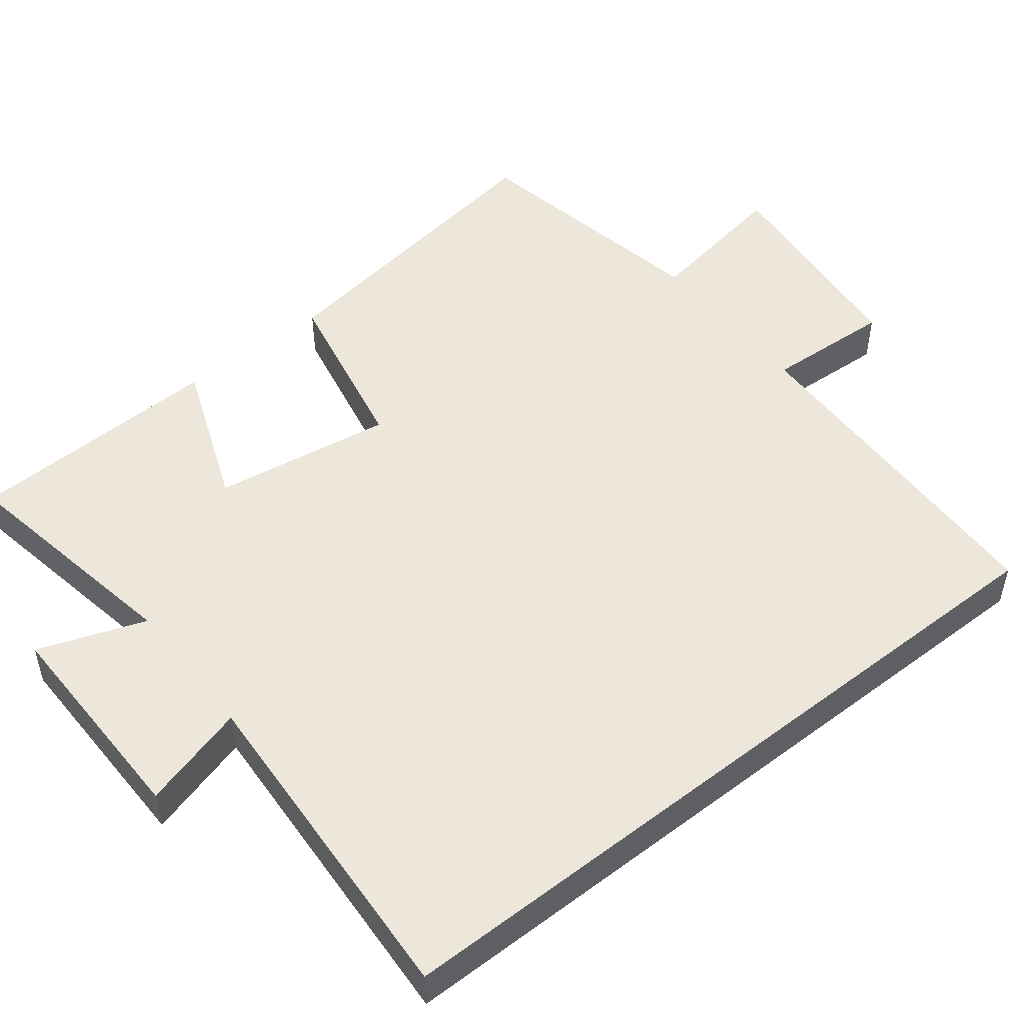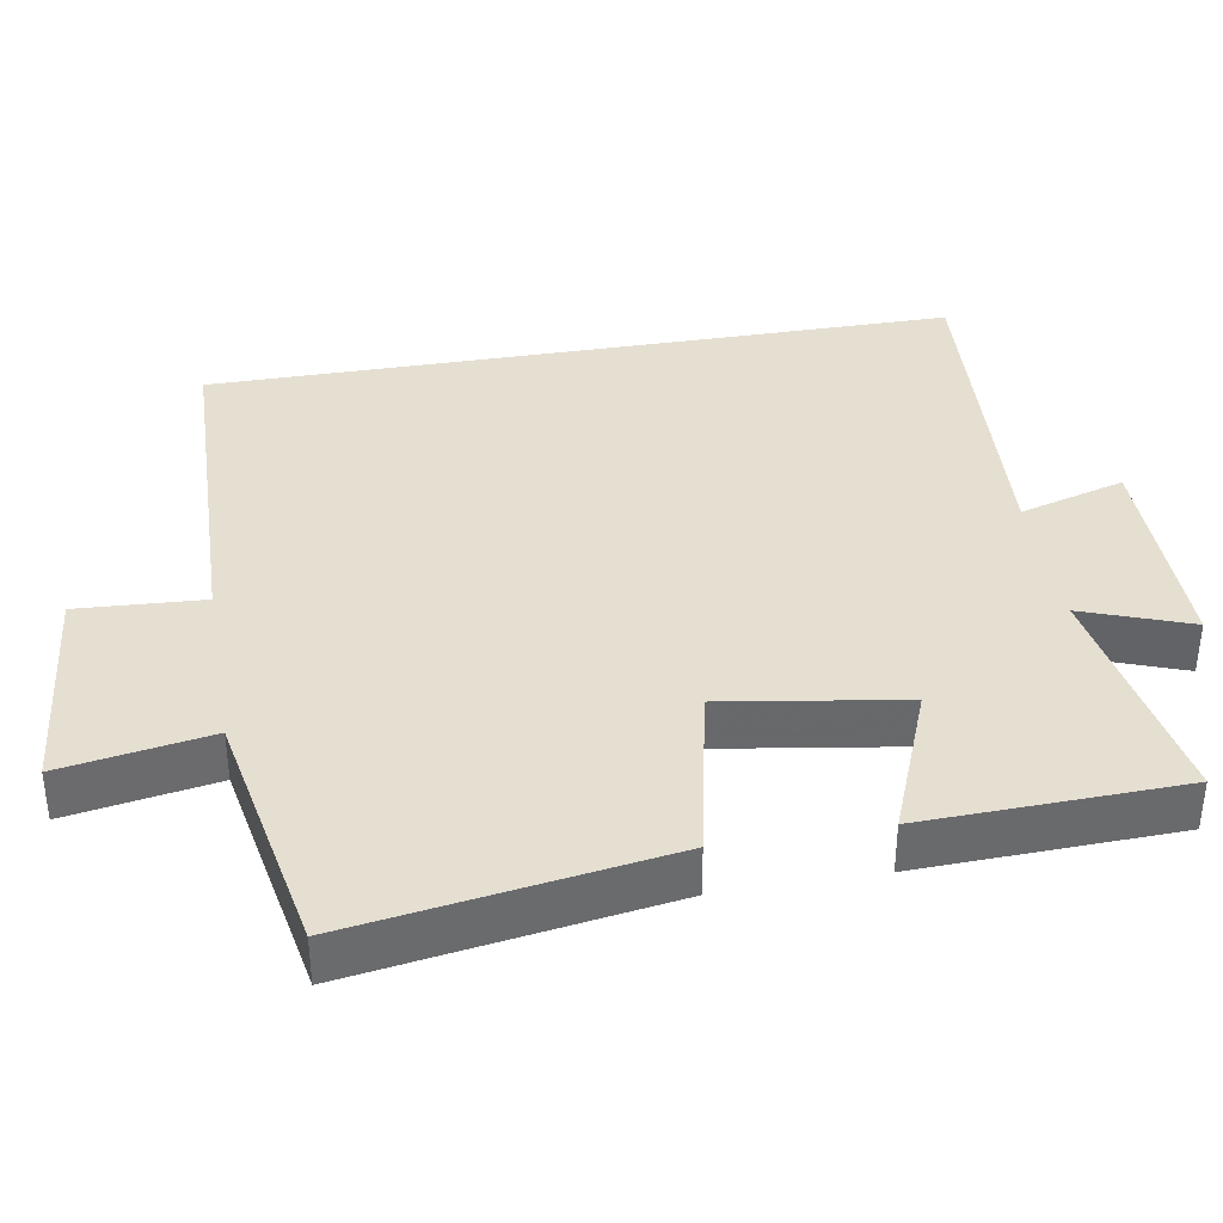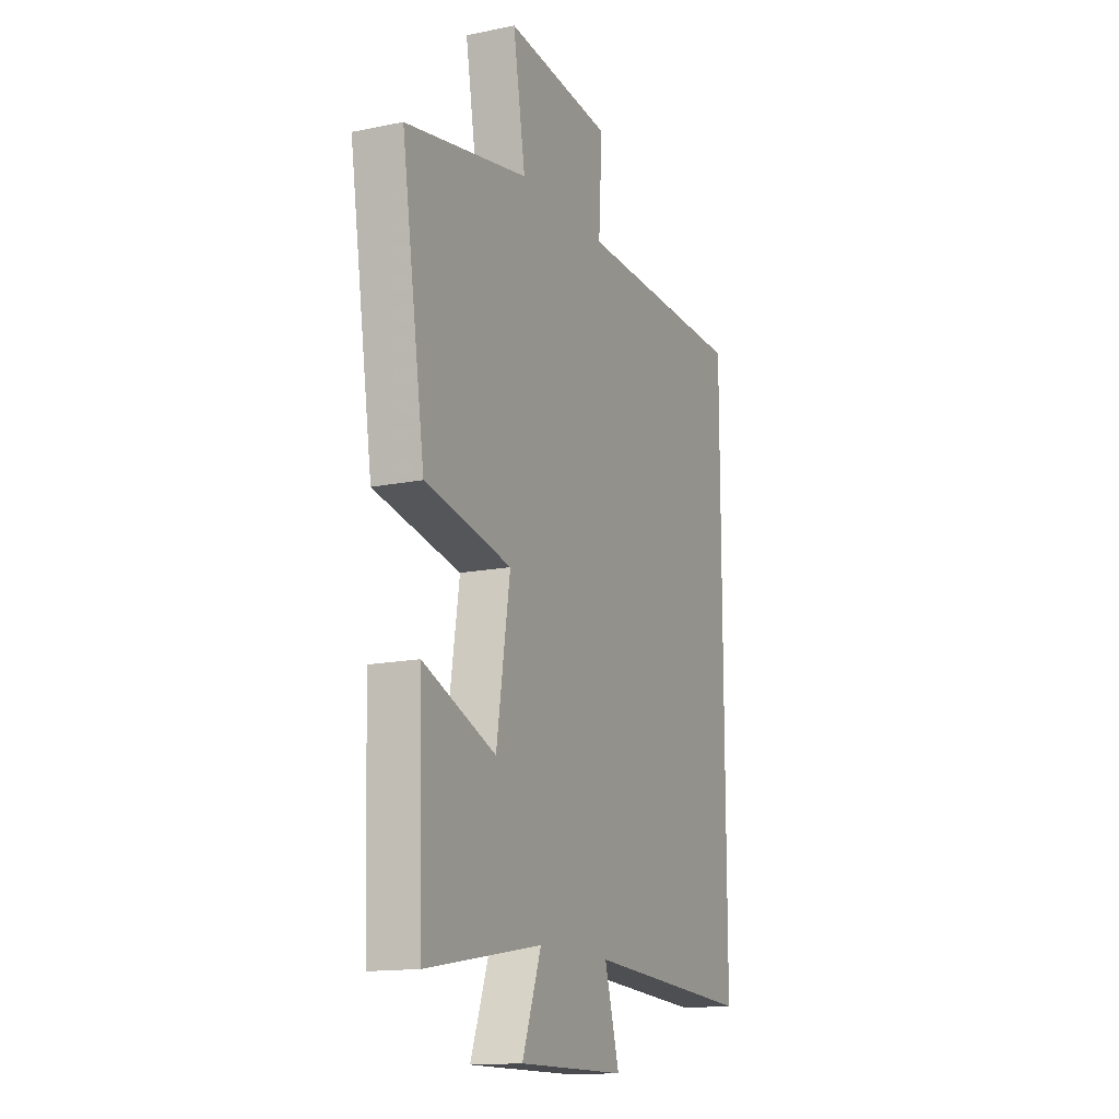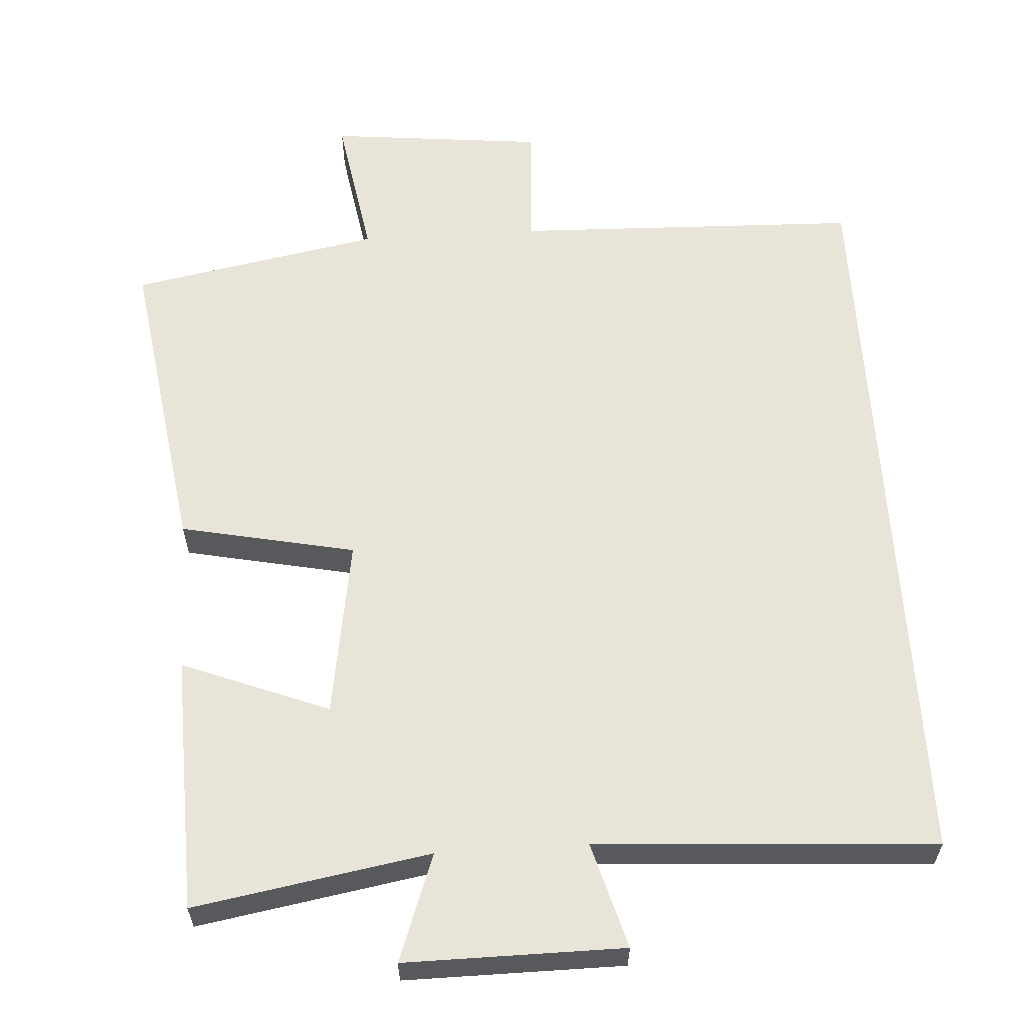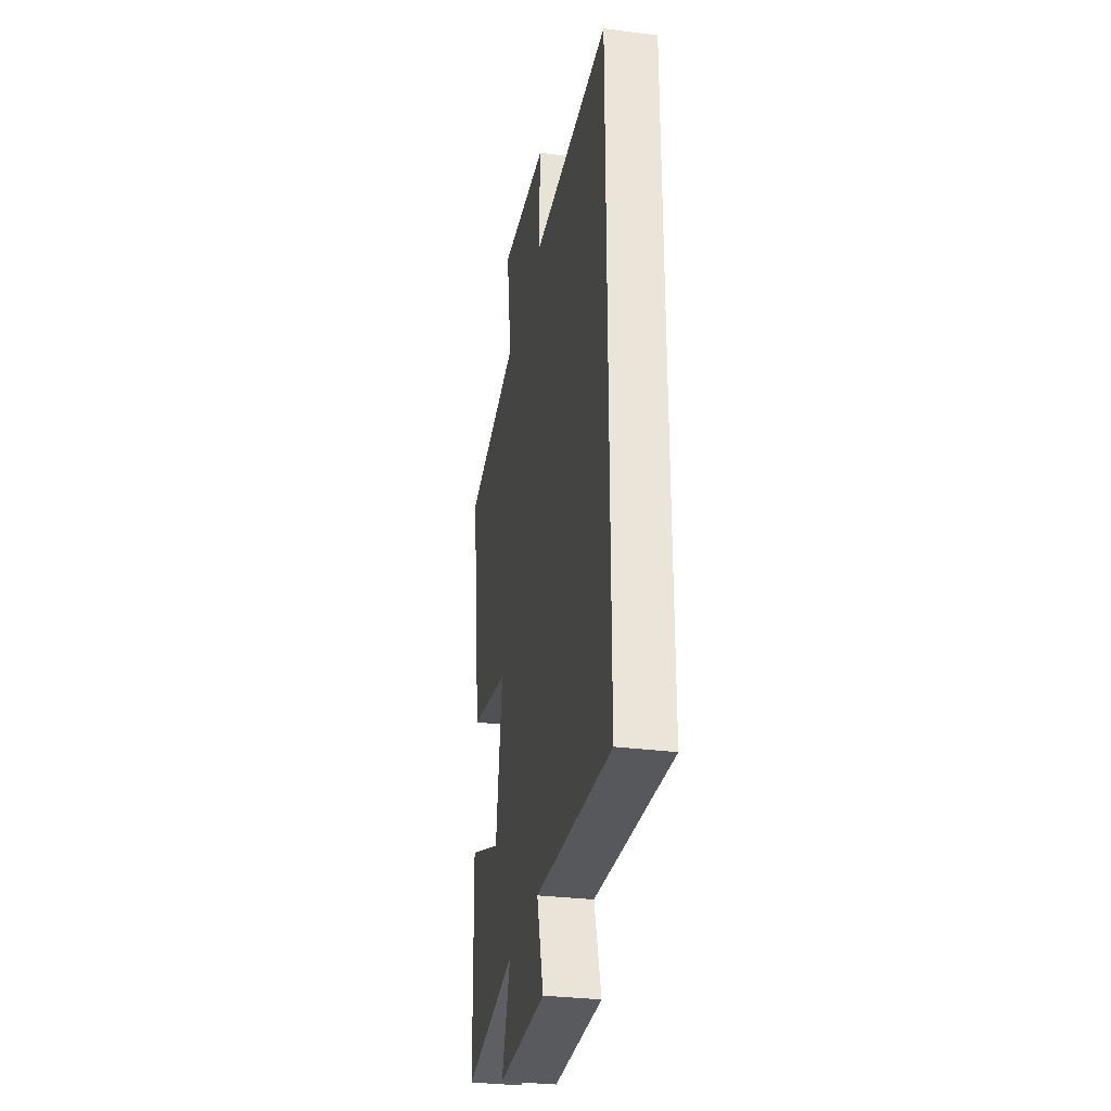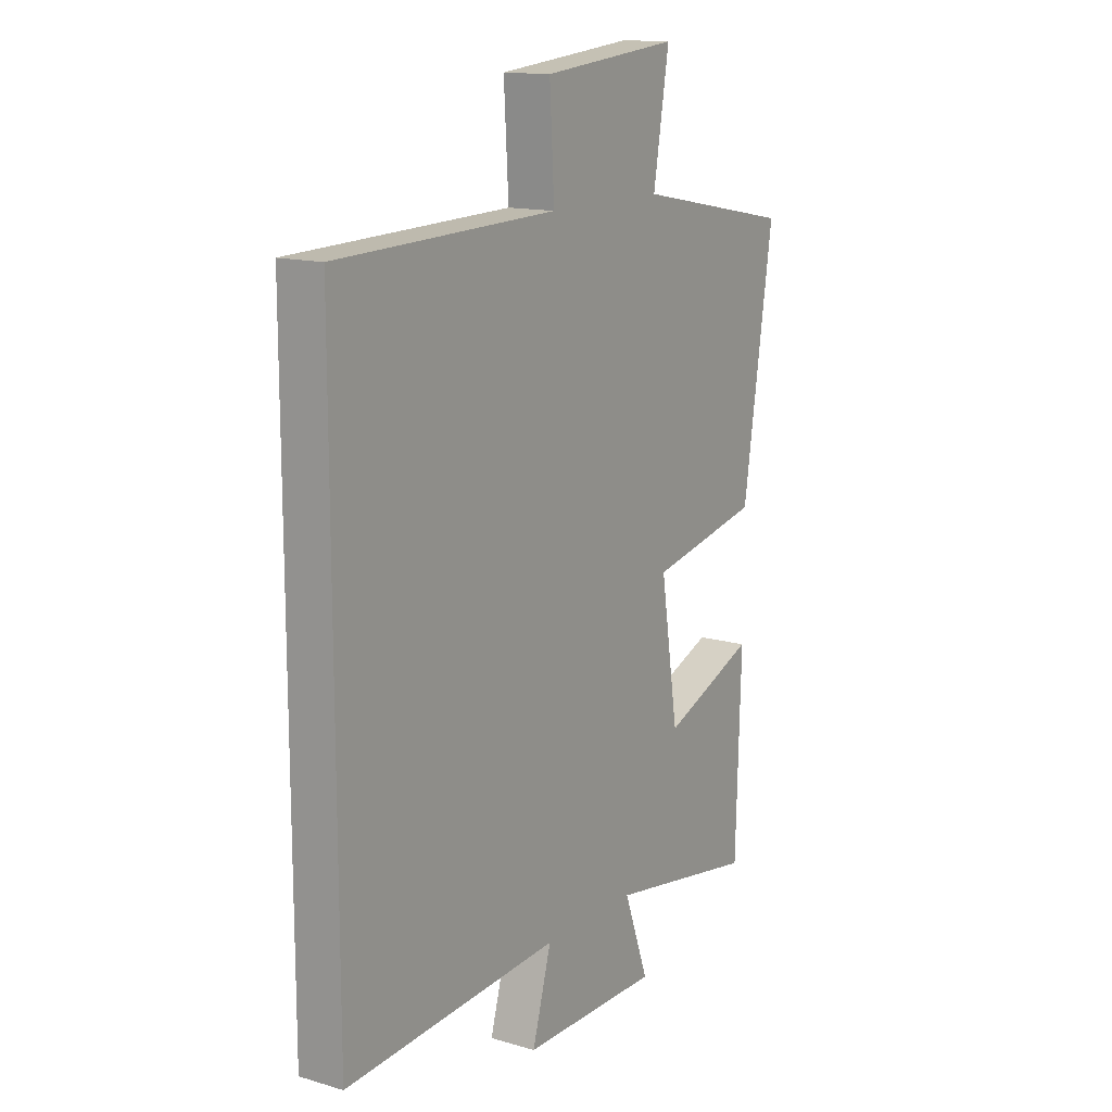
<metadata>
{"format":"obj","ext":"obj","renderer":"f3d","projection":"perspective","resolution":1024,"background":"white","views":[{"elev":50.4,"azim":-128.3,"up":"+Y"},{"elev":37.5,"azim":80.3,"up":"+Y"},{"elev":-14.6,"azim":114.1,"up":"+Z"},{"elev":60.2,"azim":176.5,"up":"+Y"},{"elev":-31.2,"azim":-100.3,"up":"+Z"},{"elev":14.2,"azim":-57.1,"up":"+Z"}]}
</metadata>
<code>
v -0.5 0.07 0.486
v -0.026 0.07 0.5
v -0.036 0.07 0.672
v 0.258 0.07 0.702
v 0.224 0.07 0.5
v 0.565 0.07 0.435
v 0.5 0.07 0.009
v 0.261 0.07 -0.04
v 0.299 0.07 -0.284
v 0.5 0.07 -0.205
v 0.489 0.07 -0.556
v 0.167 0.07 -0.5
v 0.22 0.07 -0.646
v -0.078 0.07 -0.644
v -0.037 0.07 -0.5
v -0.5 0.07 -0.528
v -0.5 0 0.486
v -0.026 0 0.5
v -0.036 0 0.672
v 0.258 0 0.702
v 0.224 0 0.5
v 0.565 0 0.435
v 0.5 0 0.009
v 0.261 0 -0.04
v 0.299 0 -0.284
v 0.5 0 -0.205
v 0.489 0 -0.556
v 0.167 0 -0.5
v 0.22 0 -0.646
v -0.078 0 -0.644
v -0.037 0 -0.5
v -0.5 0 -0.528
f 15 16 1 2
f 12 13 14 15
f 12 15 2
f 9 10 11 12
f 8 9 12 2
f 5 6 7 8
f 5 8 2 3
f 3 4 5
f 18 17 32 31
f 31 30 29 28
f 18 31 28
f 28 27 26 25
f 18 28 25 24
f 24 23 22 21
f 19 18 24 21
f 21 20 19
f 1 17 18 2
f 2 18 19 3
f 3 19 20 4
f 4 20 21 5
f 5 21 22 6
f 6 22 23 7
f 7 23 24 8
f 8 24 25 9
f 9 25 26 10
f 10 26 27 11
f 11 27 28 12
f 12 28 29 13
f 13 29 30 14
f 14 30 31 15
f 15 31 32 16
f 16 32 17 1

</code>
